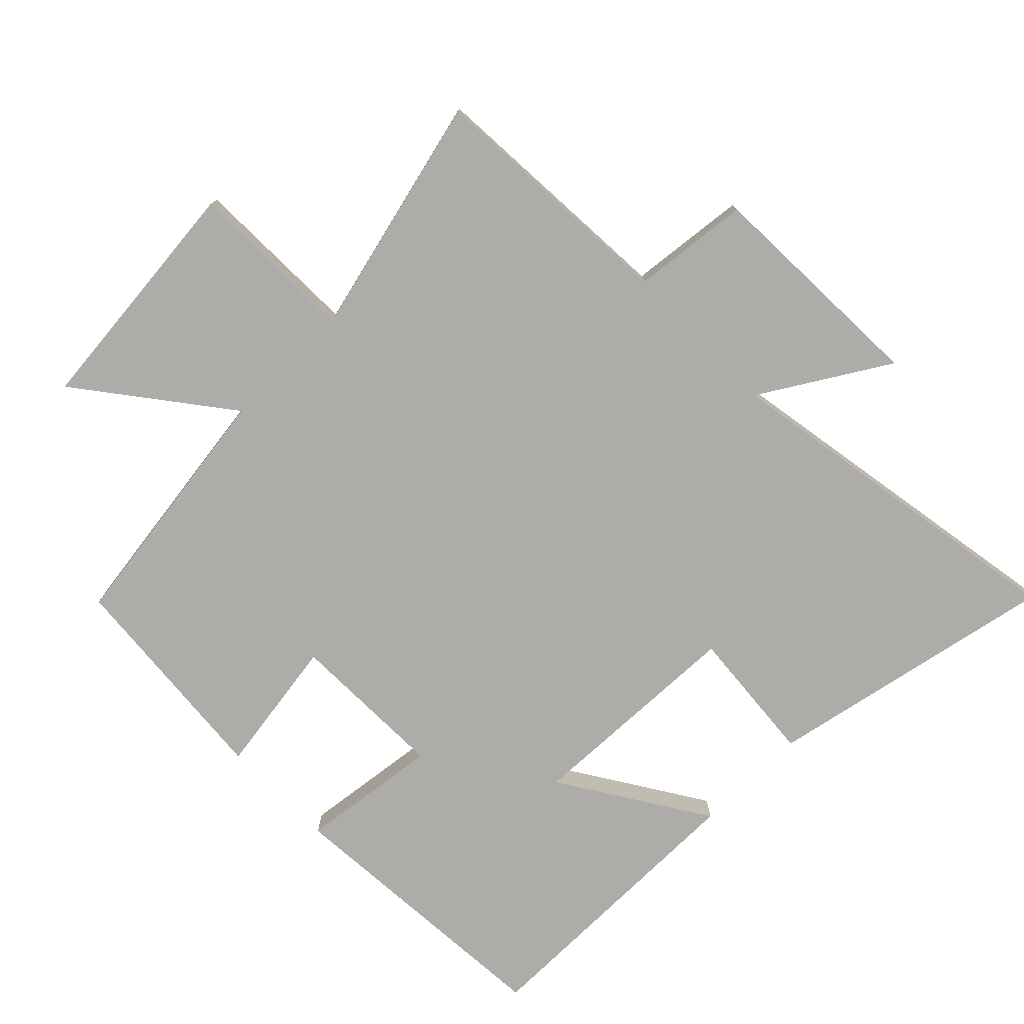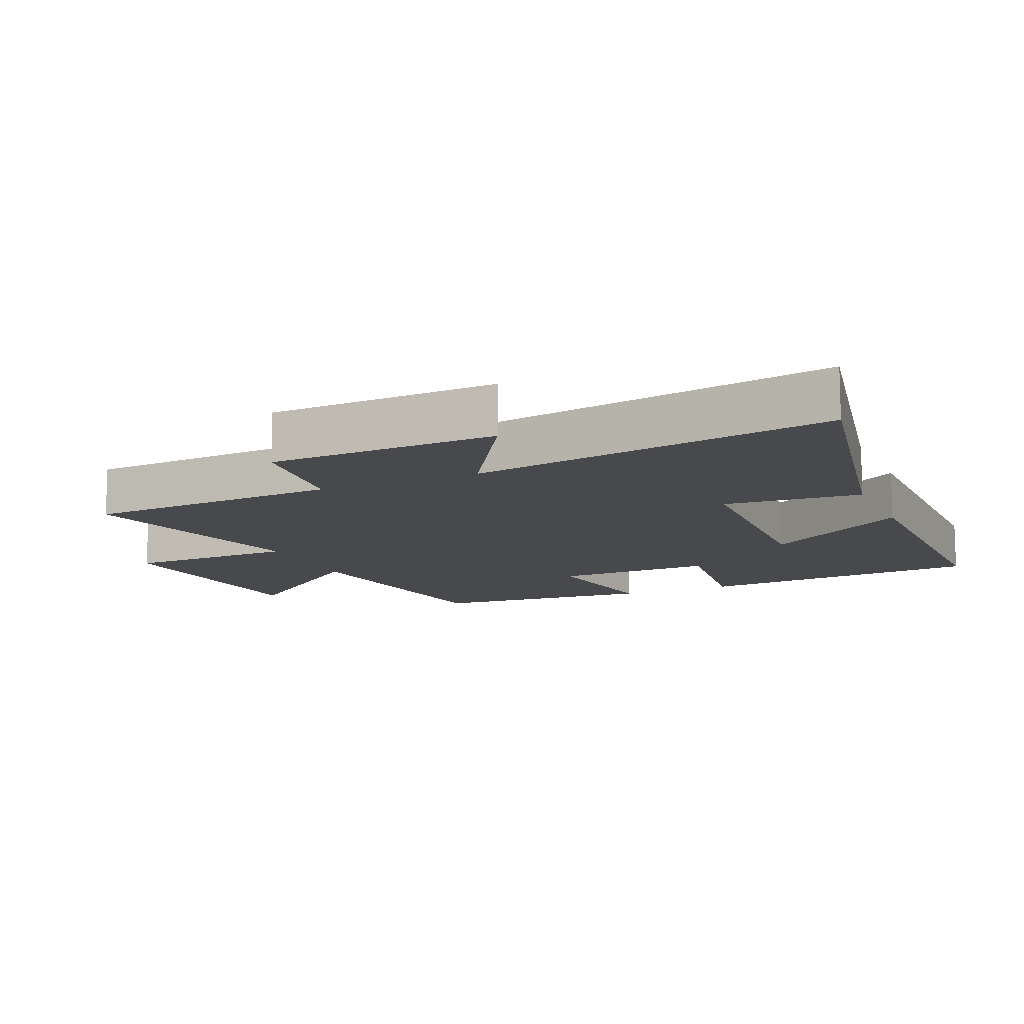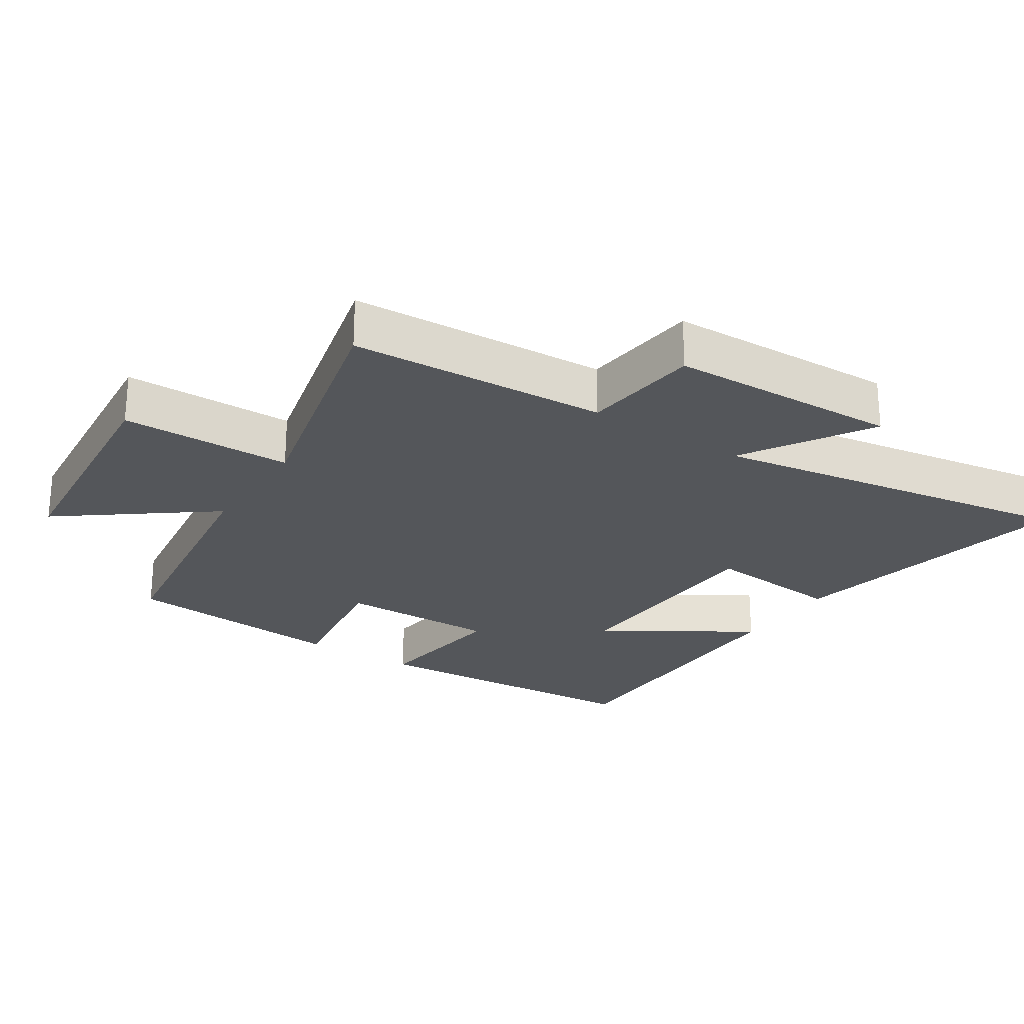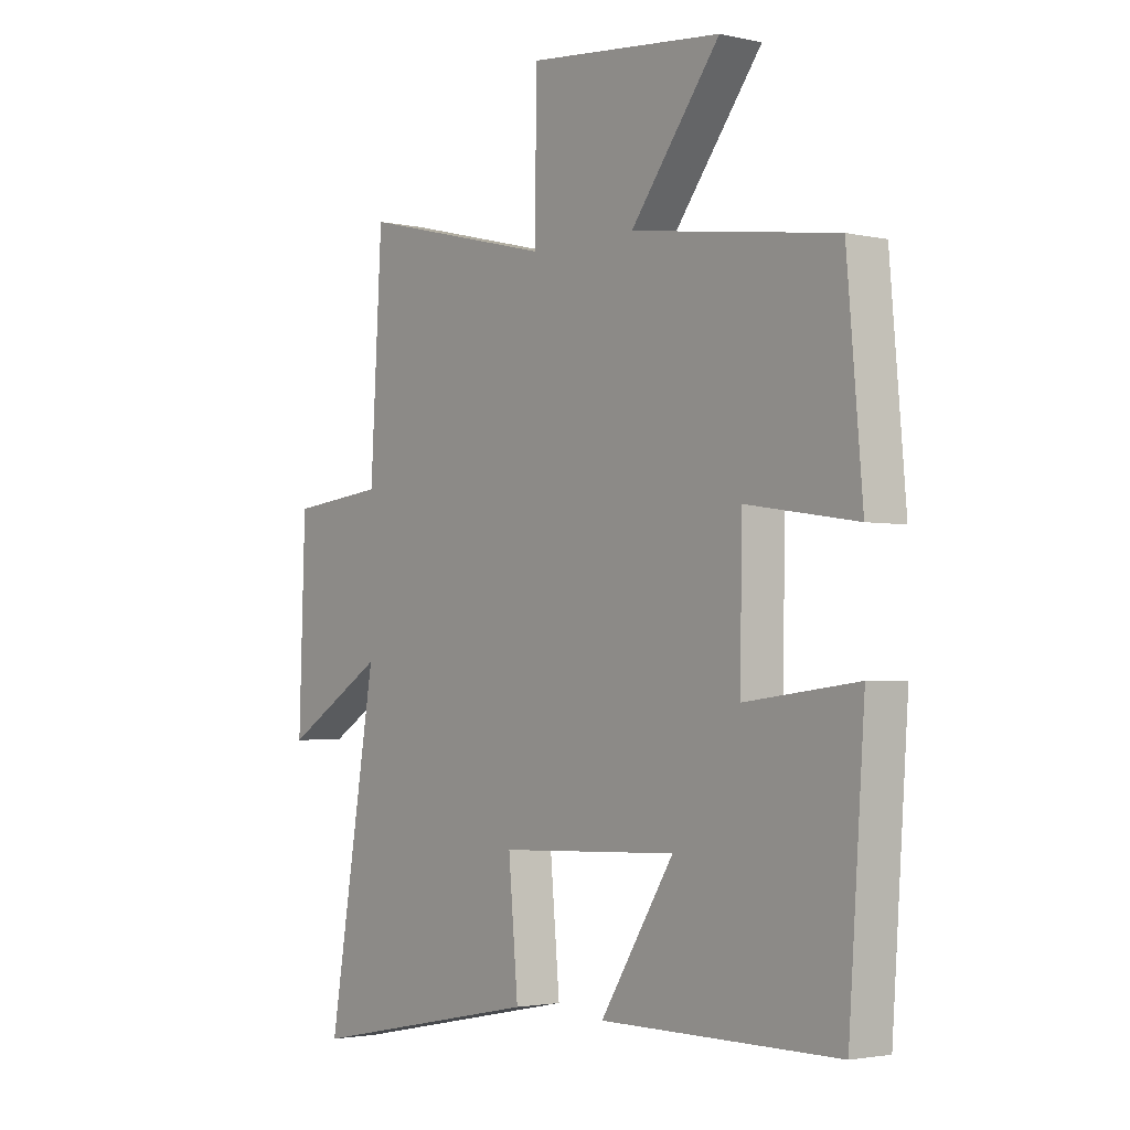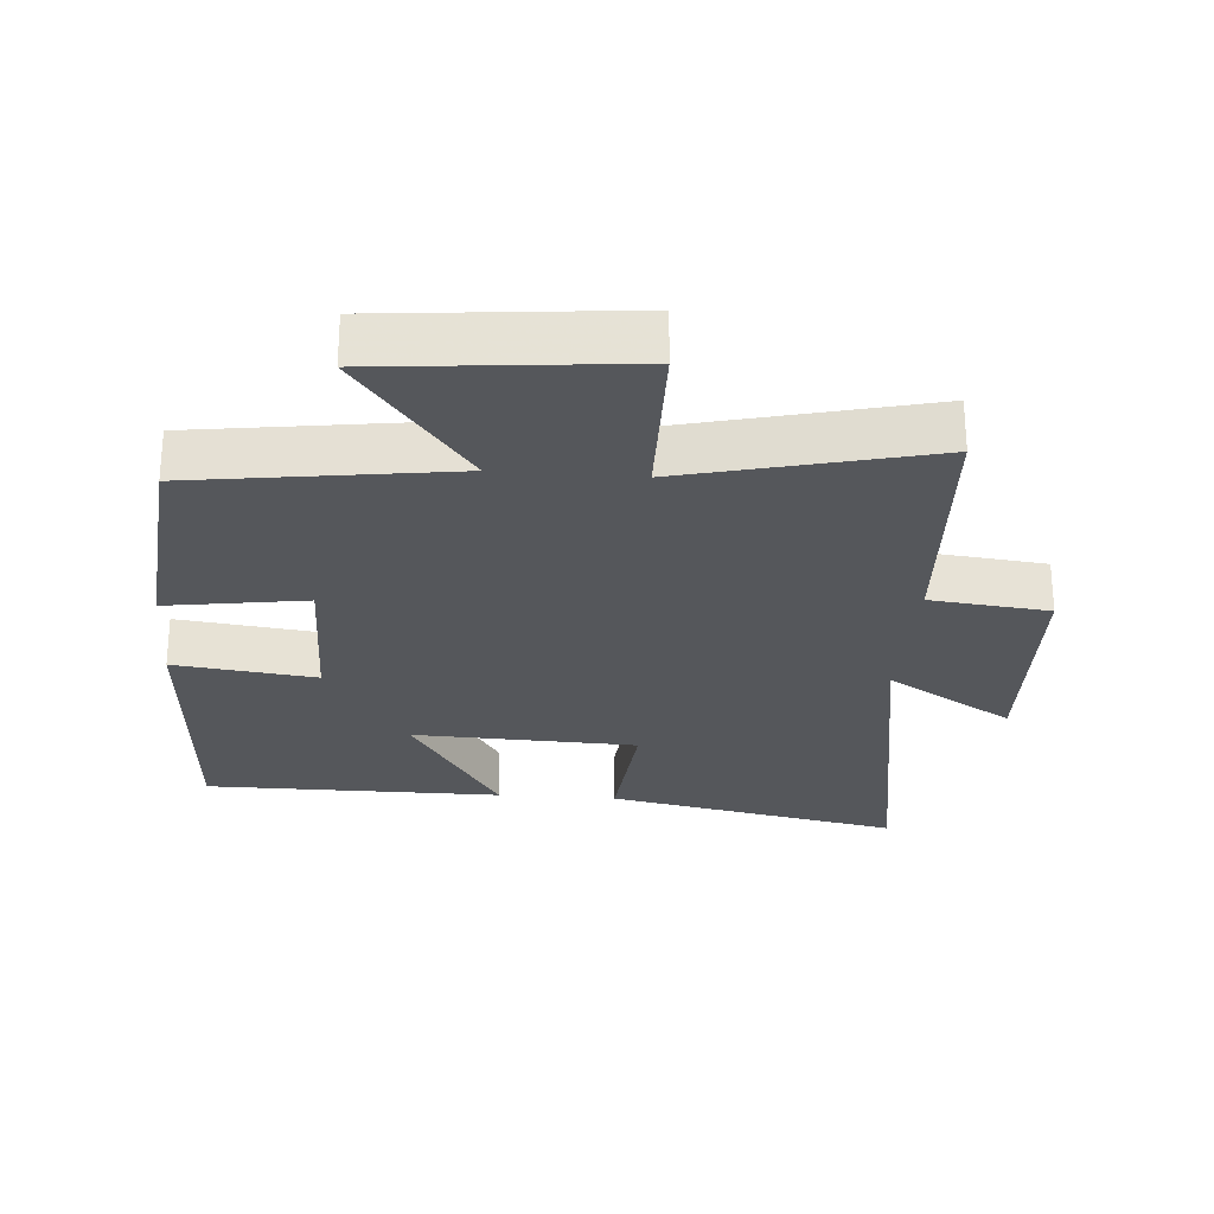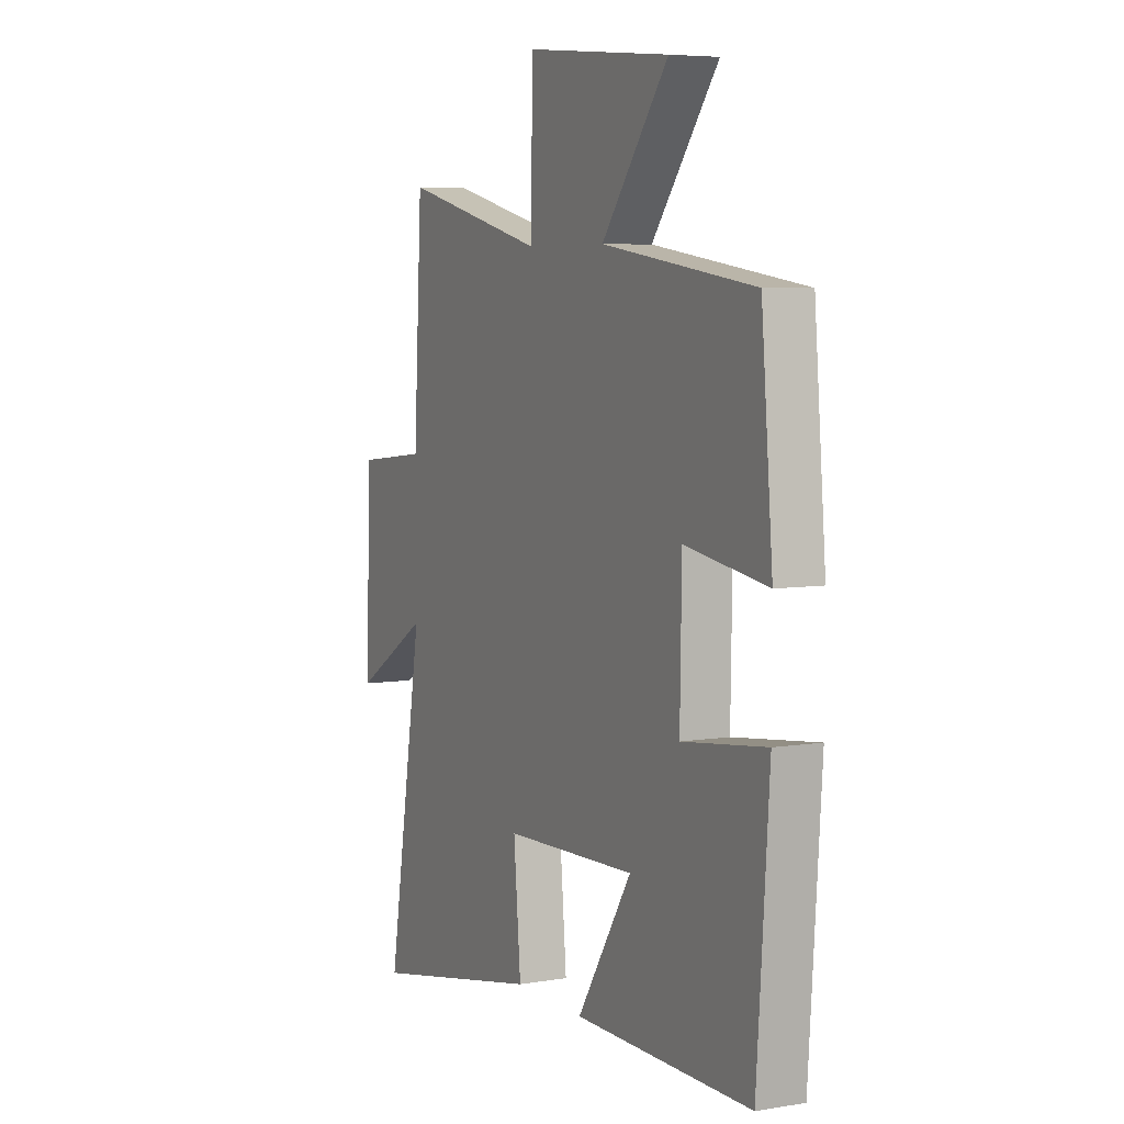
<metadata>
{"format":"obj","ext":"obj","renderer":"f3d","projection":"perspective","resolution":1024,"background":"white","views":[{"elev":-76.7,"azim":44.5,"up":"+Y"},{"elev":-12.0,"azim":113.7,"up":"+Y"},{"elev":-25.1,"azim":56.6,"up":"+Y"},{"elev":-2.6,"azim":-128.2,"up":"+Z"},{"elev":-26.7,"azim":-4.5,"up":"+Y"},{"elev":5.9,"azim":-116.7,"up":"+Z"}]}
</metadata>
<code>
v 0.591 0.07 -0.588
v 0.152 0.07 -0.5
v 0.17 0.07 -0.294
v -0.164 0.07 -0.282
v -0.026 0.07 -0.5
v -0.47 0.07 -0.5
v -0.5 0.07 -0.07
v -0.289 0.07 -0.096
v -0.293 0.07 0.142
v -0.5 0.07 0.11
v -0.471 0.07 0.445
v -0.087 0.07 0.5
v -0.255 0.07 0.719
v 0.111 0.07 0.755
v 0.115 0.07 0.5
v 0.478 0.07 0.59
v 0.5 0.07 0.206
v 0.677 0.07 0.187
v 0.689 0.07 -0.157
v 0.5 0.07 -0.042
v 0.591 0 -0.588
v 0.152 0 -0.5
v 0.17 0 -0.294
v -0.164 0 -0.282
v -0.026 0 -0.5
v -0.47 0 -0.5
v -0.5 0 -0.07
v -0.289 0 -0.096
v -0.293 0 0.142
v -0.5 0 0.11
v -0.471 0 0.445
v -0.087 0 0.5
v -0.255 0 0.719
v 0.111 0 0.755
v 0.115 0 0.5
v 0.478 0 0.59
v 0.5 0 0.206
v 0.677 0 0.187
v 0.689 0 -0.157
v 0.5 0 -0.042
f 17 18 19 20
f 15 16 17 20
f 15 20 1
f 12 13 14 15
f 9 10 11 12
f 8 9 12 15
f 5 6 7 8
f 4 5 8
f 3 4 8 15
f 1 2 3
f 1 3 15
f 40 39 38 37
f 40 37 36 35
f 21 40 35
f 35 34 33 32
f 32 31 30 29
f 35 32 29 28
f 28 27 26 25
f 28 25 24
f 35 28 24 23
f 23 22 21
f 35 23 21
f 1 21 22 2
f 2 22 23 3
f 3 23 24 4
f 4 24 25 5
f 5 25 26 6
f 6 26 27 7
f 7 27 28 8
f 8 28 29 9
f 9 29 30 10
f 10 30 31 11
f 11 31 32 12
f 12 32 33 13
f 13 33 34 14
f 14 34 35 15
f 15 35 36 16
f 16 36 37 17
f 17 37 38 18
f 18 38 39 19
f 19 39 40 20
f 20 40 21 1

</code>
